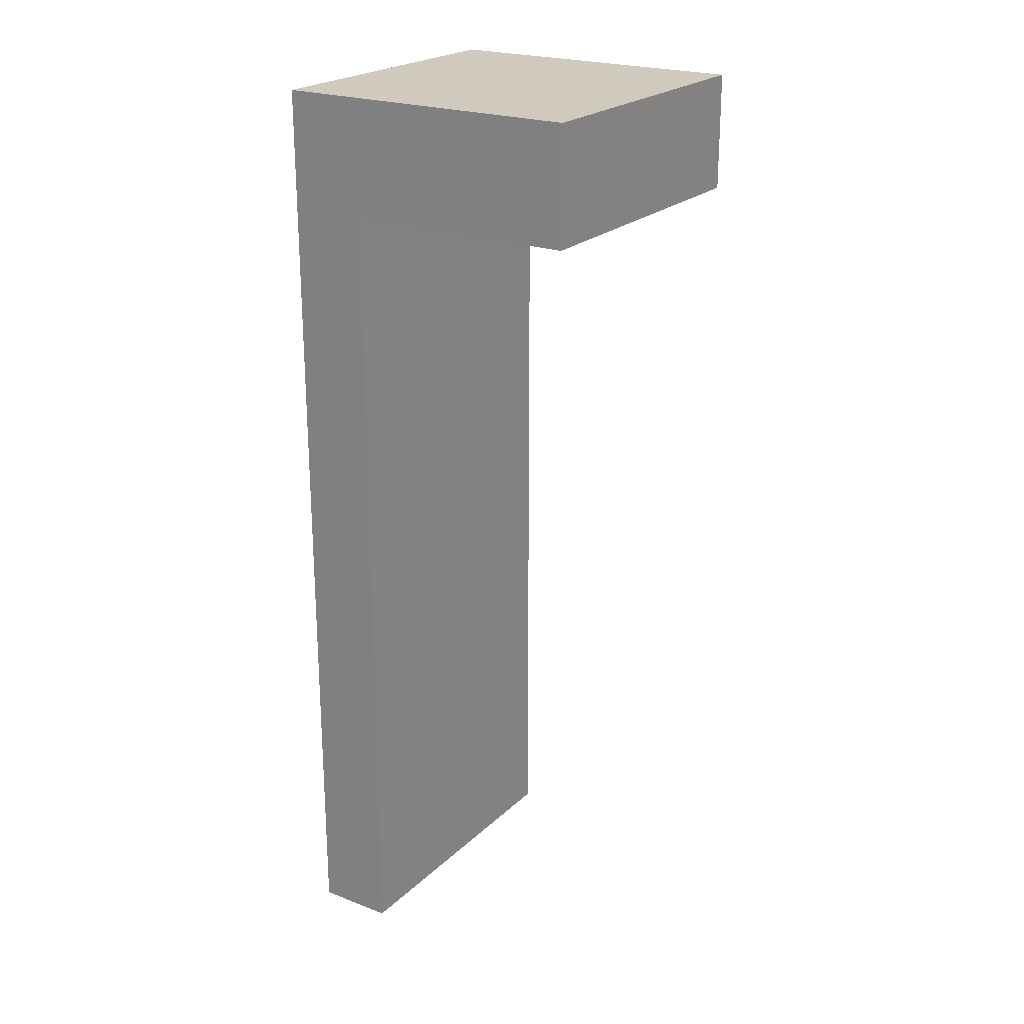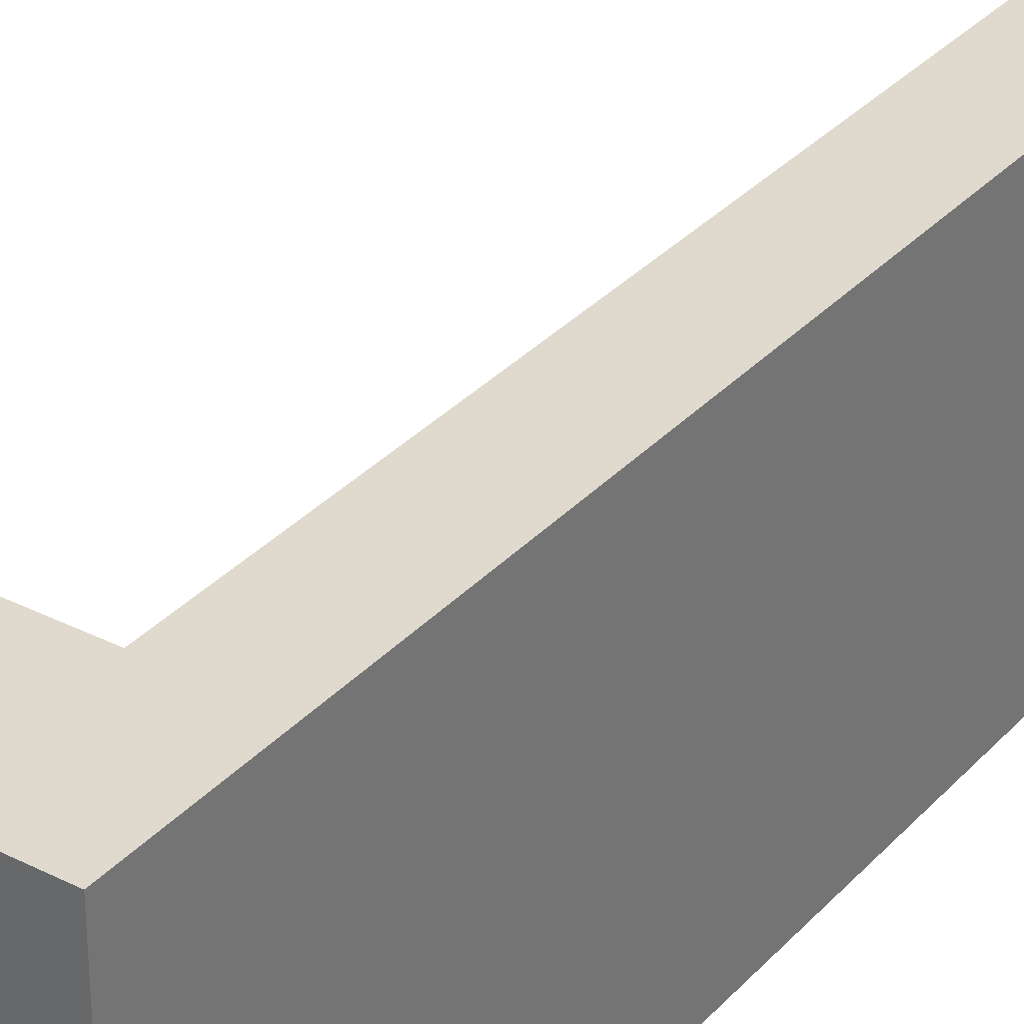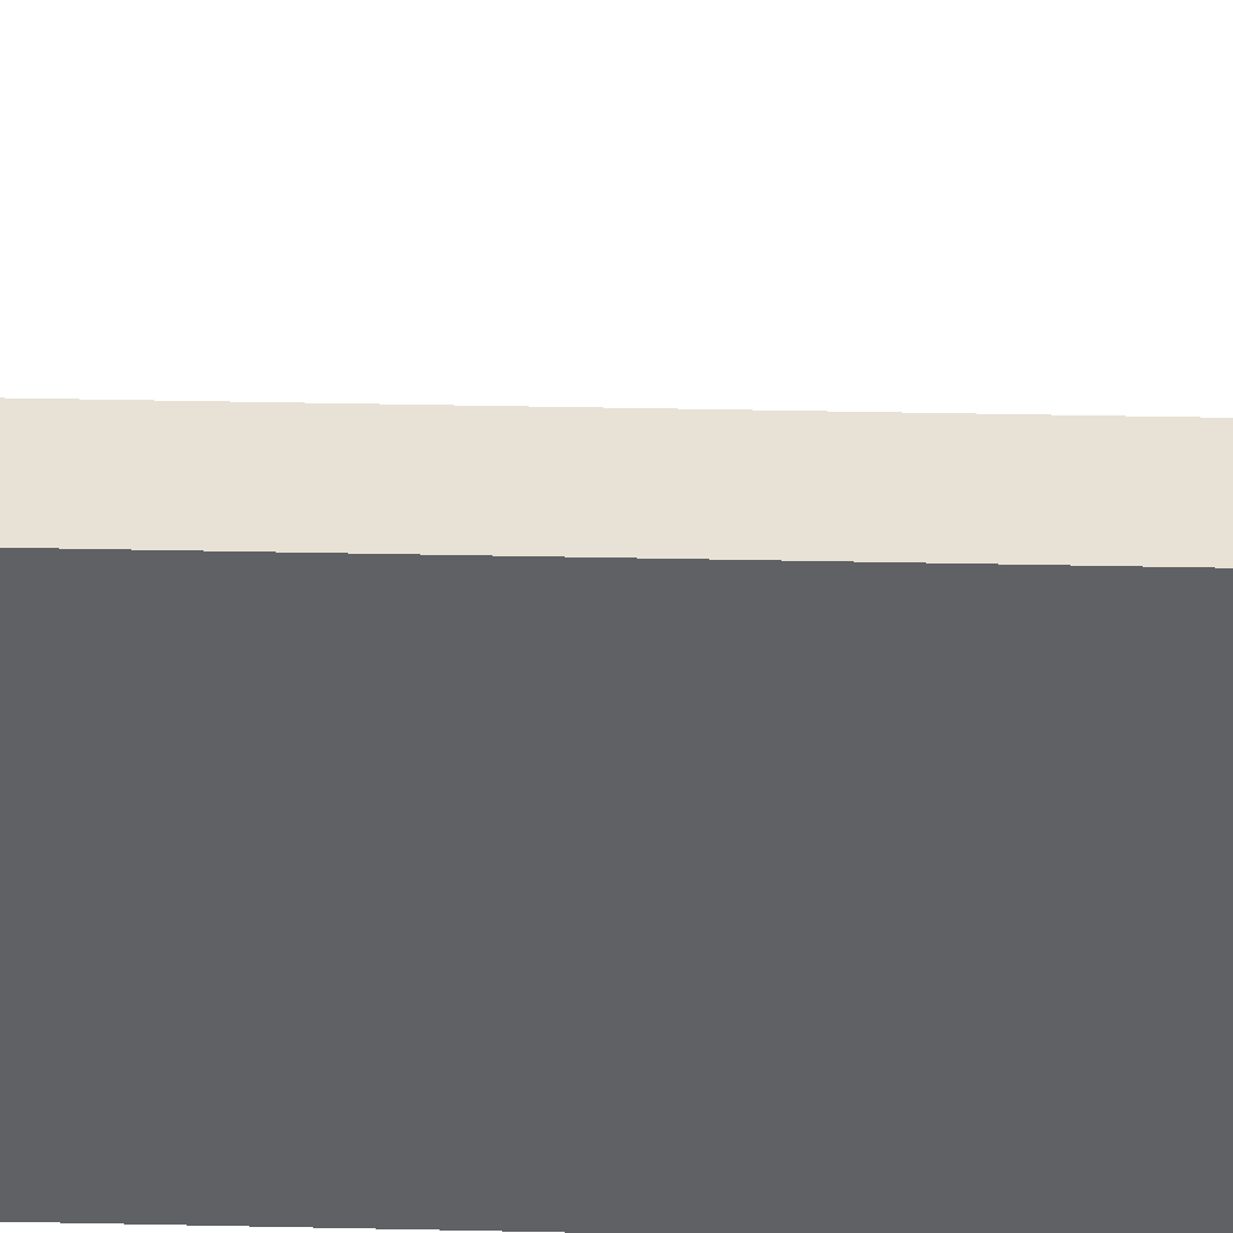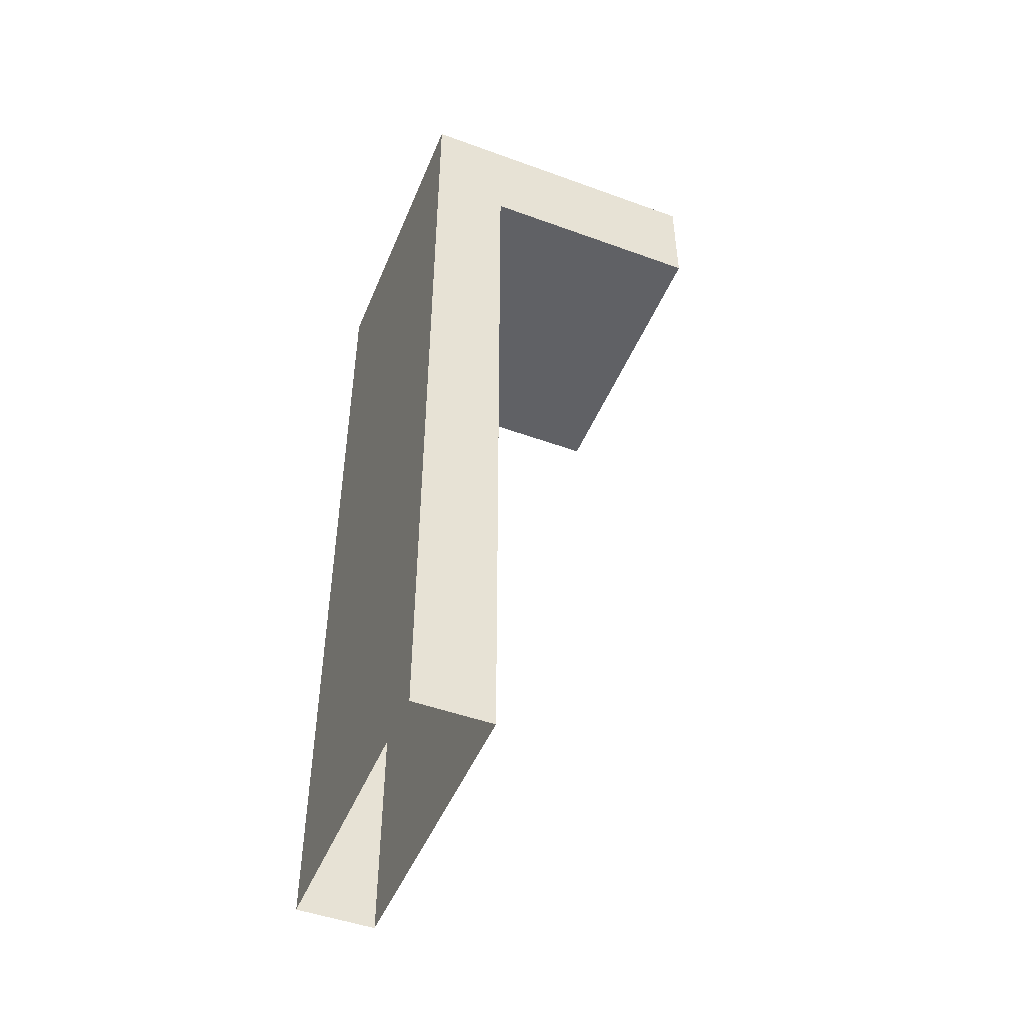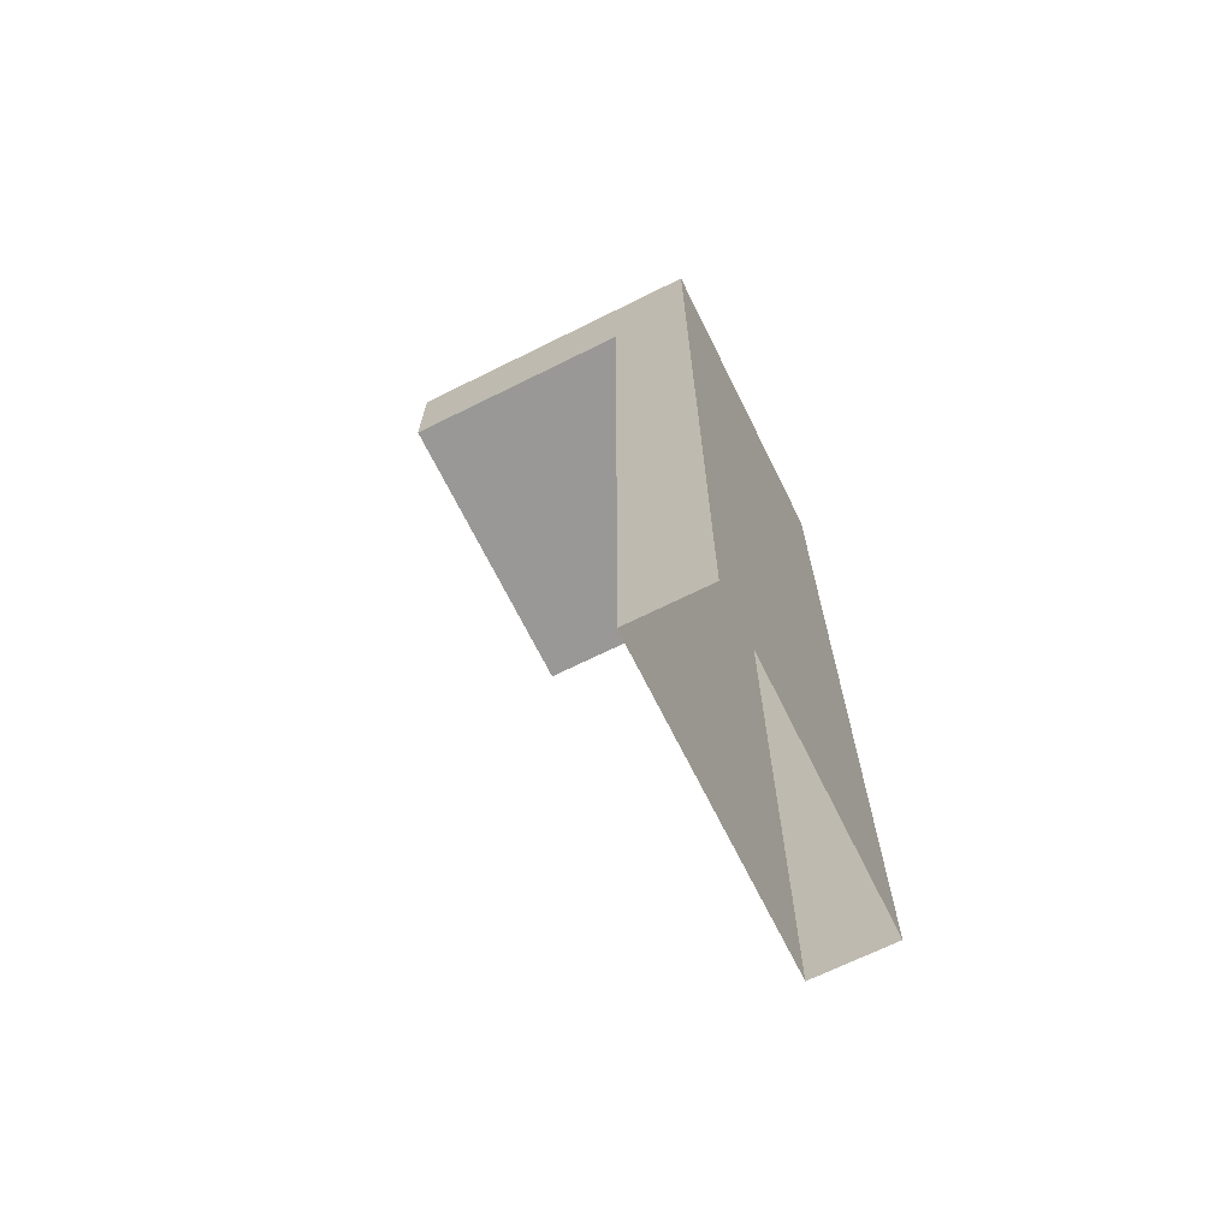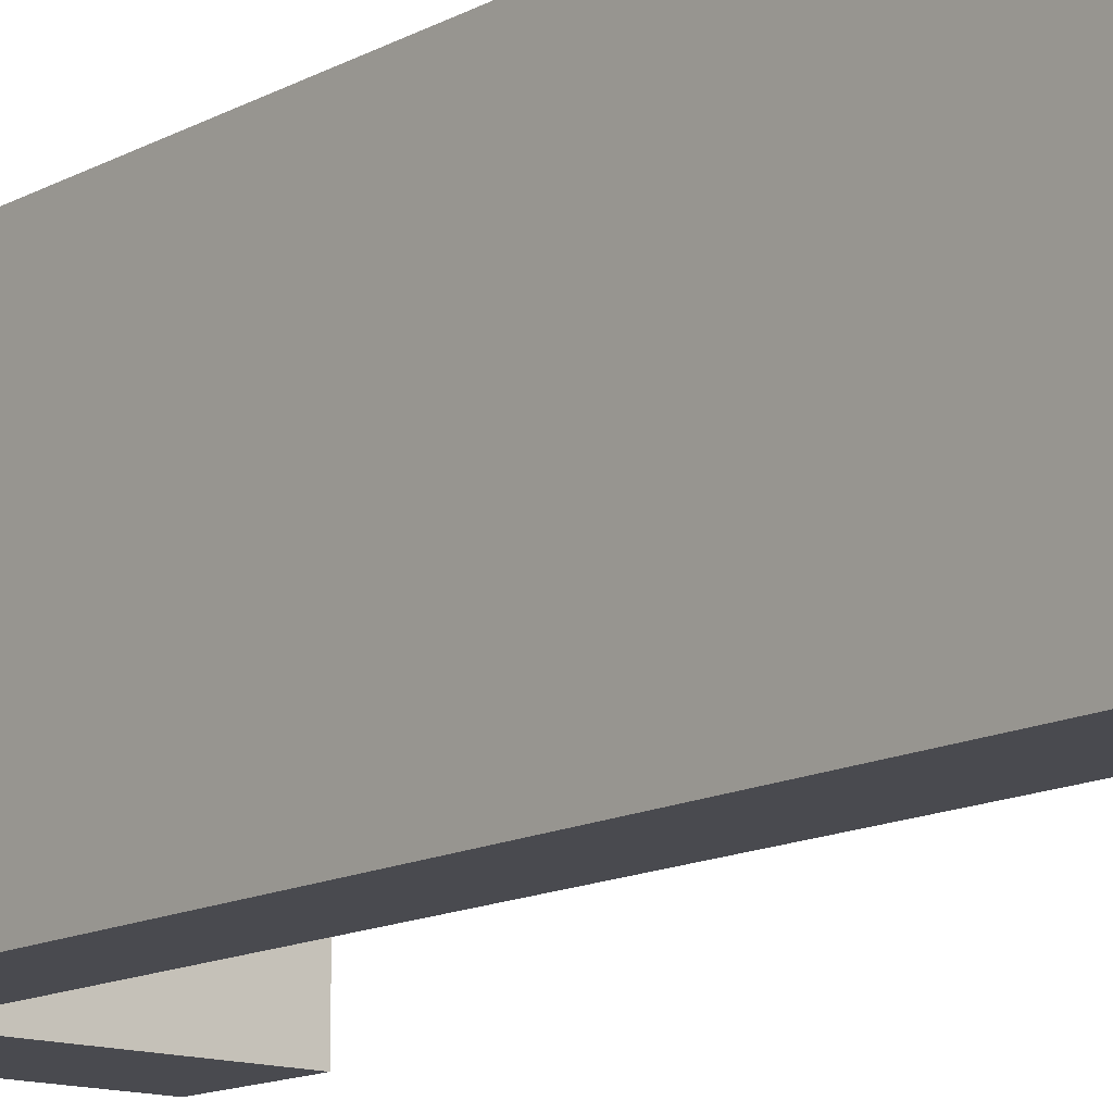
<metadata>
{"format":"obj","ext":"obj","renderer":"f3d","projection":"perspective","resolution":1024,"background":"white","views":[{"elev":22.8,"azim":33.2,"up":"+Y"},{"elev":32.7,"azim":-145.0,"up":"+Z"},{"elev":40.1,"azim":-88.5,"up":"+Z"},{"elev":-48.5,"azim":-22.1,"up":"+Y"},{"elev":-68.6,"azim":-153.6,"up":"+Y"},{"elev":-13.6,"azim":-39.8,"up":"+Z"}]}
</metadata>
<code>
o base_model_door_left_Cube.035
v 0.5 3 0.5
v -0.5 0 0.5
v -0.5 3 0.5
v 0.5 3 -0.5
v -0.5 0 -0.5
v -0.5 3 -0.5
v -0.25 0 -0.5
v -0.25 0 0.5
v 0.5 2.625 0.5
v -0.5 2.625 0.5
v -0.5 2.625 -0.5
v 0.5 2.625 -0.5
v -0.25 2.625 -0.5
v -0.25 2.625 0.5
f 12 4 1 9
f 8 14 10 2
f 1 4 6 3
f 12 9 14 13
f 4 12 13 11 6
f 7 13 14 8
f 5 11 13 7
f 3 10 14 9 1
f 10 3 6 11 5 2

</code>
